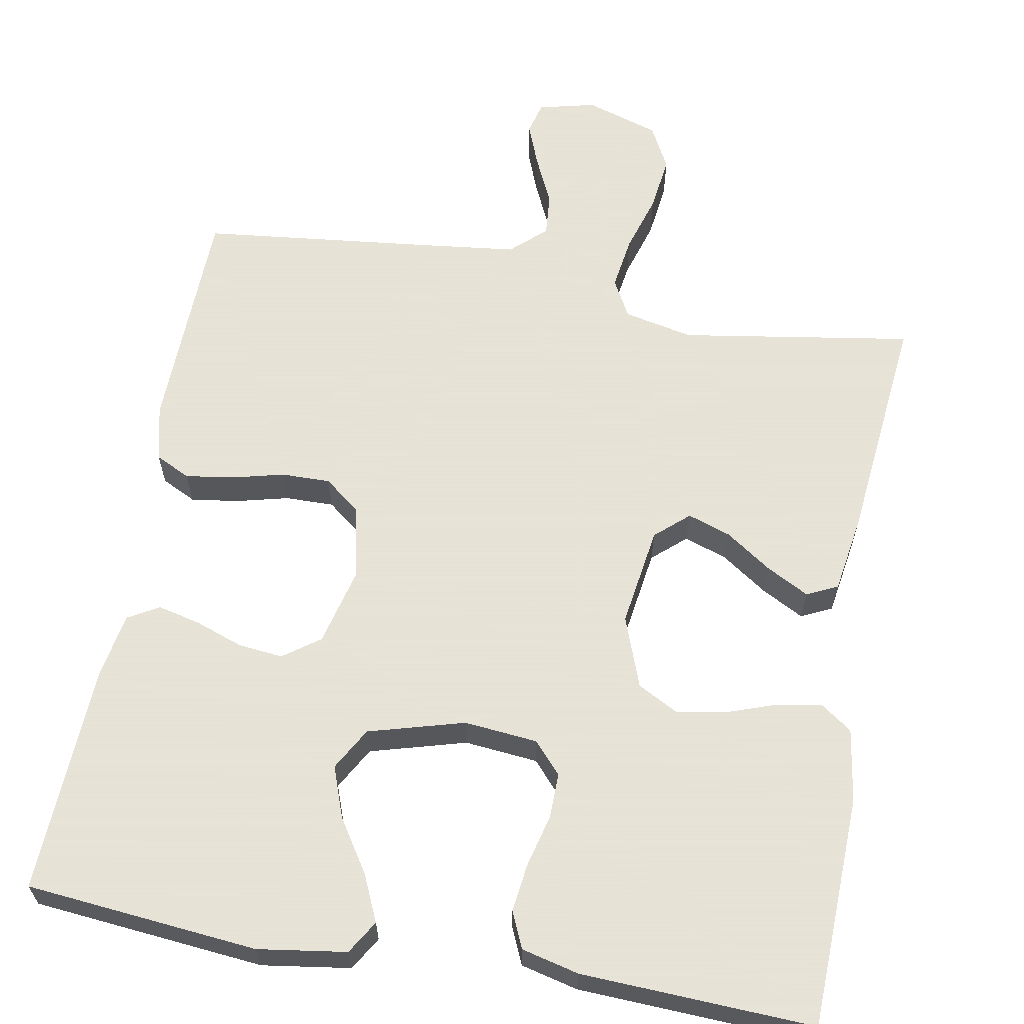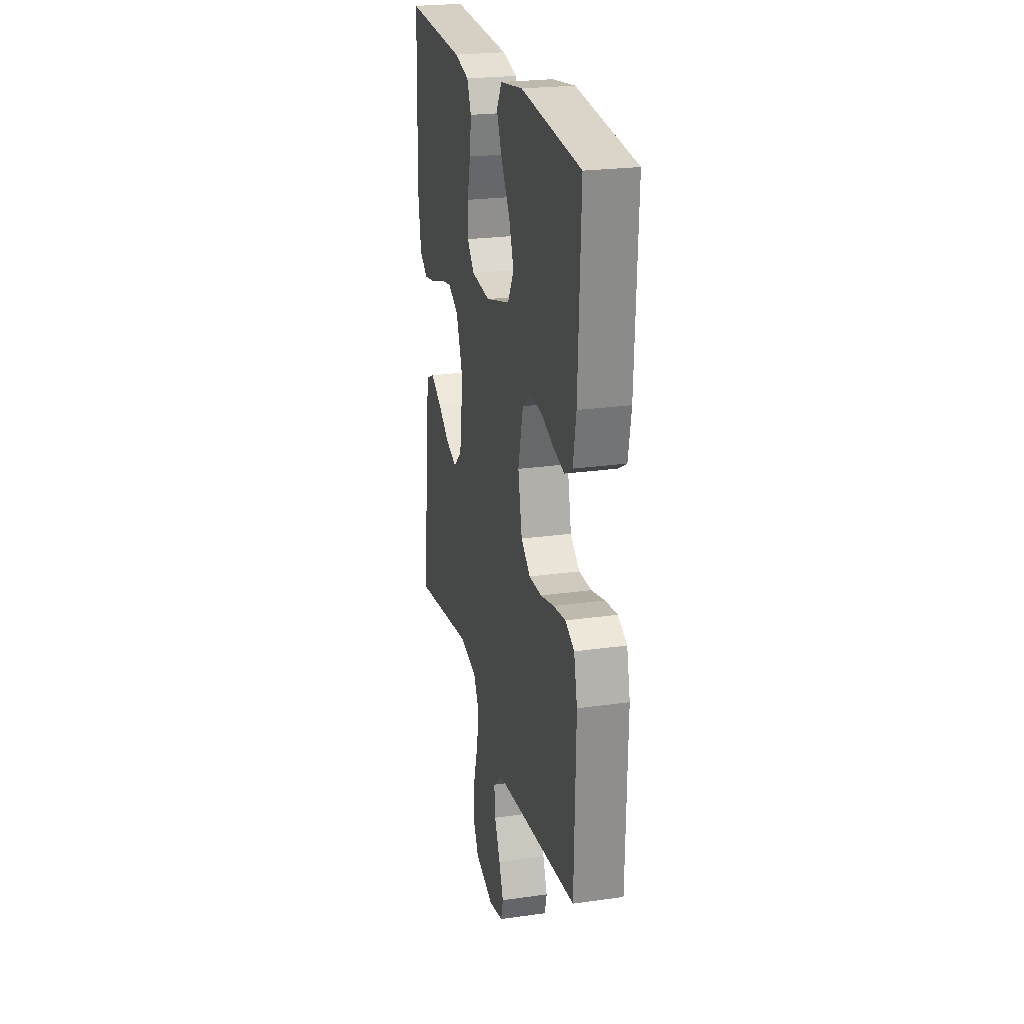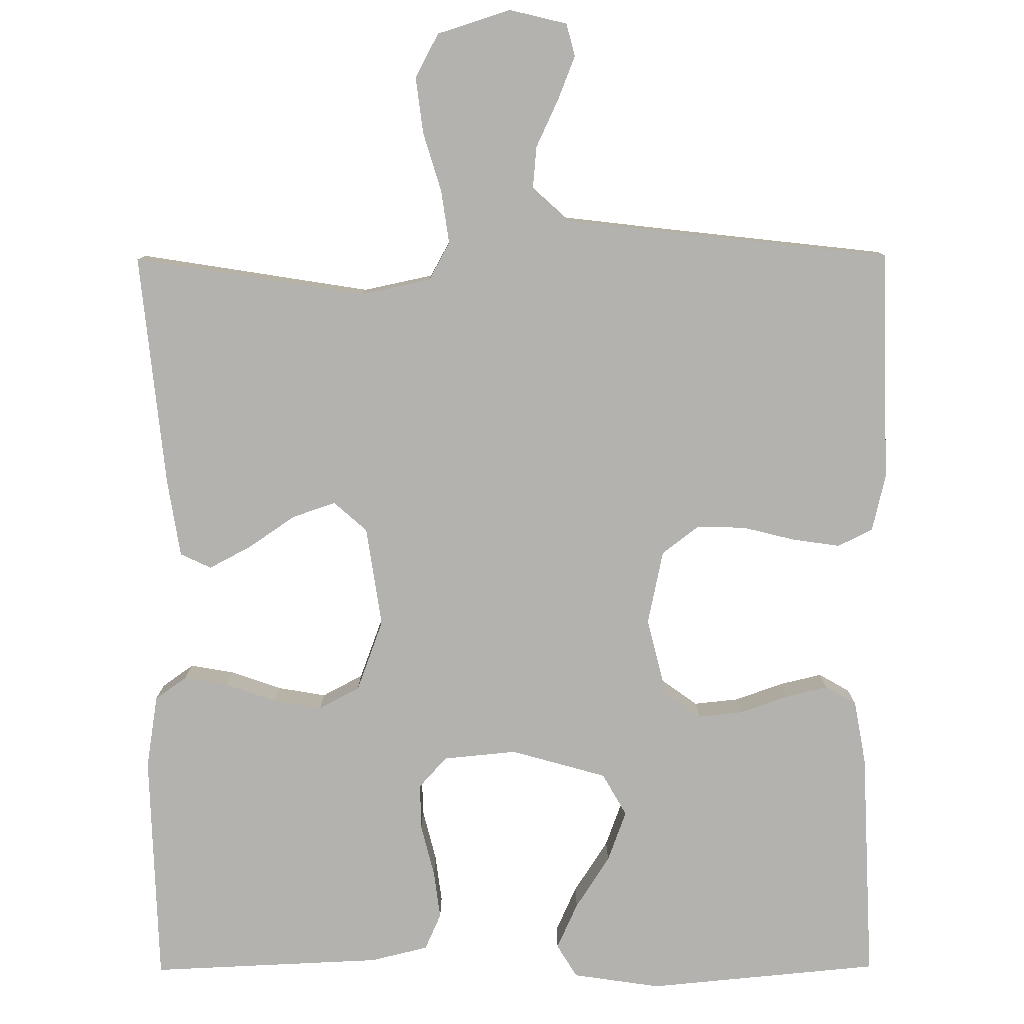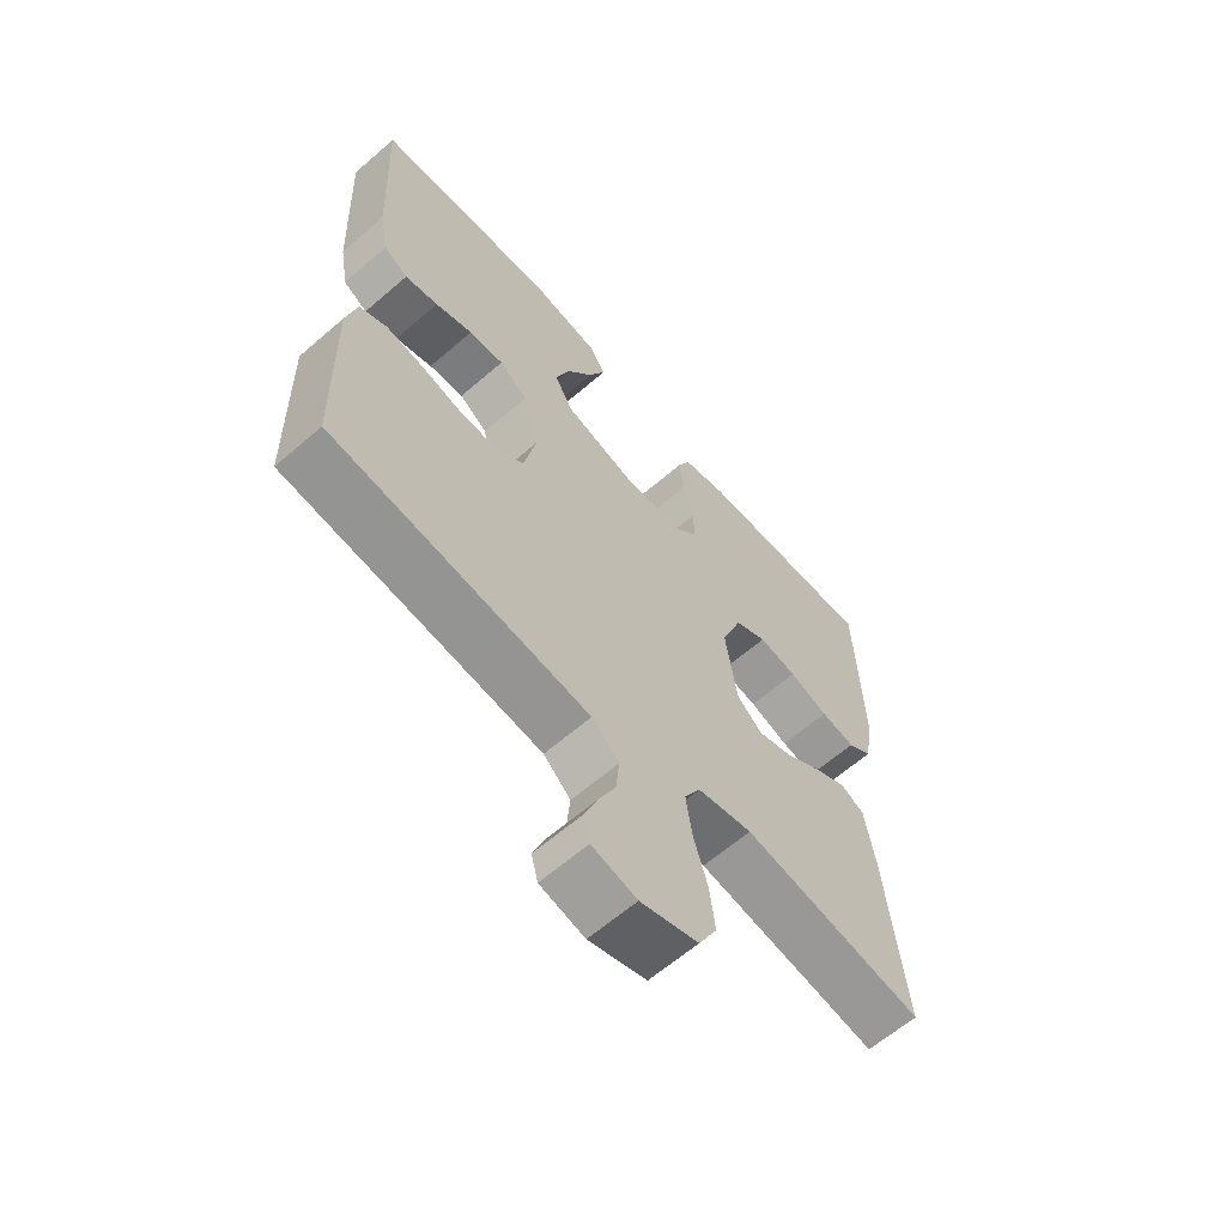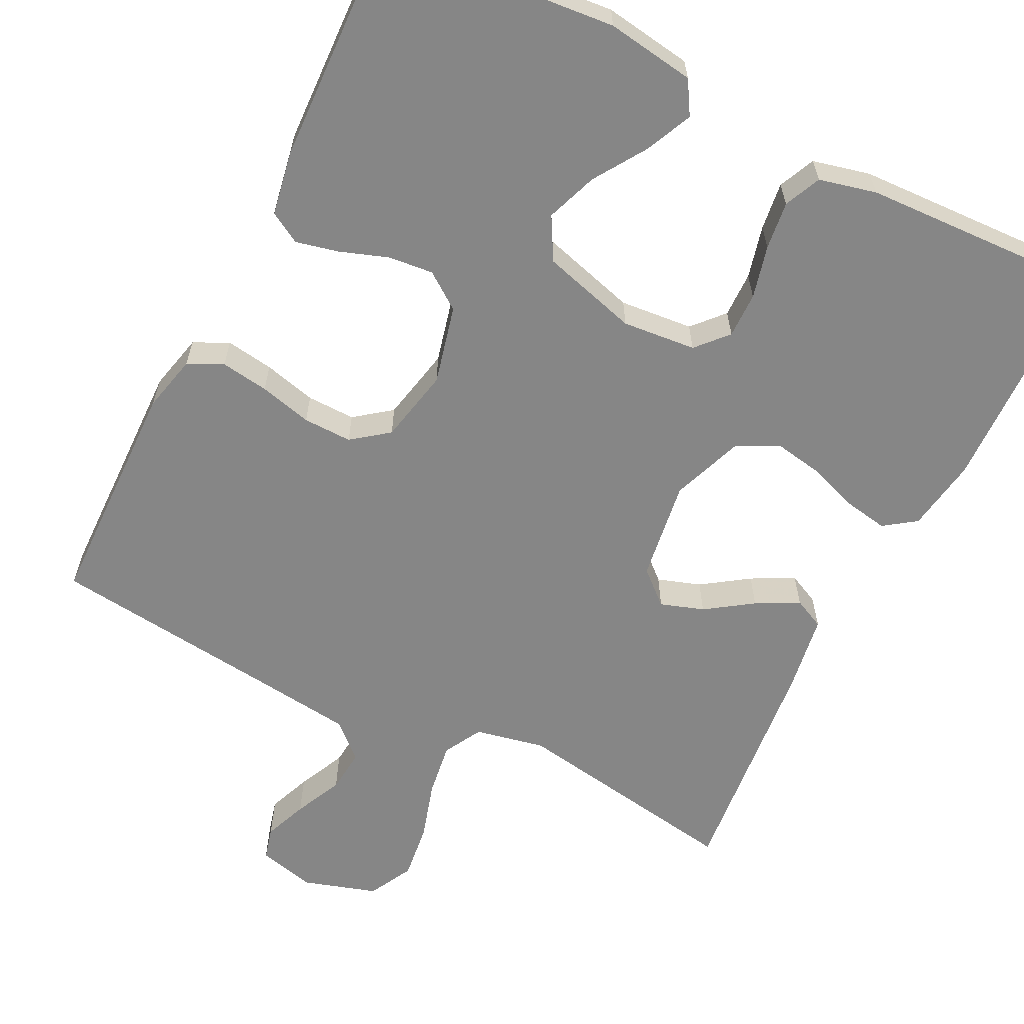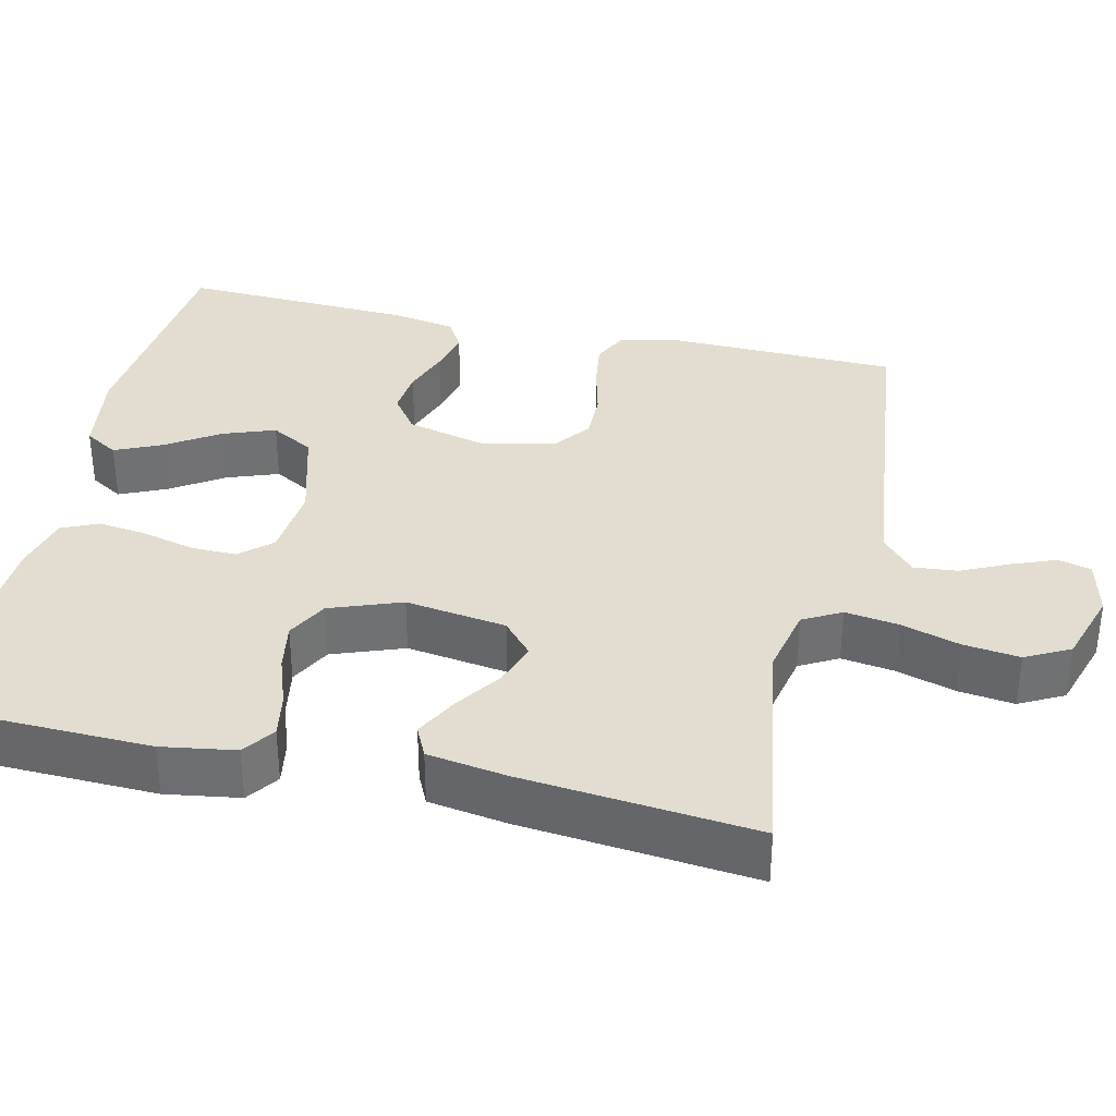
<metadata>
{"format":"obj","ext":"obj","renderer":"f3d","projection":"perspective","resolution":1024,"background":"white","views":[{"elev":62.8,"azim":10.3,"up":"+Y"},{"elev":23.8,"azim":-103.3,"up":"+Z"},{"elev":-79.8,"azim":-179.7,"up":"+Y"},{"elev":-62.8,"azim":-48.8,"up":"+Z"},{"elev":-62.1,"azim":-26.7,"up":"+Y"},{"elev":35.2,"azim":102.9,"up":"+Y"}]}
</metadata>
<code>
v 0.5 0.07 0.5
v 0.509 0.07 0.2
v 0.494 0.07 0.105
v 0.453 0.07 0.076
v 0.396 0.07 0.086
v 0.331 0.07 0.109
v 0.268 0.07 0.12
v 0.215 0.07 0.092
v 0.181 0.07 0
v 0.2 0.07 -0.13
v 0.243 0.07 -0.168
v 0.299 0.07 -0.149
v 0.359 0.07 -0.108
v 0.414 0.07 -0.079
v 0.454 0.07 -0.098
v 0.47 0.07 -0.2
v 0.5 0.07 -0.5
v 0.2 0.07 -0.452
v 0.11 0.07 -0.471
v 0.083 0.07 -0.52
v 0.093 0.07 -0.589
v 0.116 0.07 -0.665
v 0.125 0.07 -0.737
v 0.095 0.07 -0.794
v 0 0.07 -0.824
v -0.074 0.07 -0.806
v -0.085 0.07 -0.764
v -0.063 0.07 -0.708
v -0.034 0.07 -0.646
v -0.029 0.07 -0.59
v -0.074 0.07 -0.549
v -0.2 0.07 -0.534
v -0.5 0.07 -0.5
v -0.507 0.07 -0.2
v -0.49 0.07 -0.127
v -0.445 0.07 -0.105
v -0.383 0.07 -0.114
v -0.315 0.07 -0.131
v -0.252 0.07 -0.132
v -0.205 0.07 -0.096
v -0.185 0.07 0
v -0.21 0.07 0.101
v -0.257 0.07 0.135
v -0.315 0.07 0.129
v -0.377 0.07 0.107
v -0.432 0.07 0.094
v -0.472 0.07 0.117
v -0.487 0.07 0.2
v -0.5 0.07 0.5
v -0.2 0.07 0.528
v -0.086 0.07 0.511
v -0.06 0.07 0.468
v -0.087 0.07 0.408
v -0.131 0.07 0.34
v -0.155 0.07 0.274
v -0.124 0.07 0.219
v 0 0.07 0.184
v 0.095 0.07 0.193
v 0.131 0.07 0.233
v 0.13 0.07 0.292
v 0.113 0.07 0.36
v 0.105 0.07 0.422
v 0.126 0.07 0.469
v 0.2 0.07 0.487
v 0.5 0 0.5
v 0.509 0 0.2
v 0.494 0 0.105
v 0.453 0 0.076
v 0.396 0 0.086
v 0.331 0 0.109
v 0.268 0 0.12
v 0.215 0 0.092
v 0.181 0 0
v 0.2 0 -0.13
v 0.243 0 -0.168
v 0.299 0 -0.149
v 0.359 0 -0.108
v 0.414 0 -0.079
v 0.454 0 -0.098
v 0.47 0 -0.2
v 0.5 0 -0.5
v 0.2 0 -0.452
v 0.11 0 -0.471
v 0.083 0 -0.52
v 0.093 0 -0.589
v 0.116 0 -0.665
v 0.125 0 -0.737
v 0.095 0 -0.794
v 0 0 -0.824
v -0.074 0 -0.806
v -0.085 0 -0.764
v -0.063 0 -0.708
v -0.034 0 -0.646
v -0.029 0 -0.59
v -0.074 0 -0.549
v -0.2 0 -0.534
v -0.5 0 -0.5
v -0.507 0 -0.2
v -0.49 0 -0.127
v -0.445 0 -0.105
v -0.383 0 -0.114
v -0.315 0 -0.131
v -0.252 0 -0.132
v -0.205 0 -0.096
v -0.185 0 0
v -0.21 0 0.101
v -0.257 0 0.135
v -0.315 0 0.129
v -0.377 0 0.107
v -0.432 0 0.094
v -0.472 0 0.117
v -0.487 0 0.2
v -0.5 0 0.5
v -0.2 0 0.528
v -0.086 0 0.511
v -0.06 0 0.468
v -0.087 0 0.408
v -0.131 0 0.34
v -0.155 0 0.274
v -0.124 0 0.219
v 0 0 0.184
v 0.095 0 0.193
v 0.131 0 0.233
v 0.13 0 0.292
v 0.113 0 0.36
v 0.105 0 0.422
v 0.126 0 0.469
v 0.2 0 0.487
f 60 61 62 63
f 60 63 64 1
f 51 52 53 54
f 51 54 55
f 50 51 55
f 49 50 55
f 48 49 55 56
f 44 45 46 47
f 43 44 47 48
f 35 36 37 38
f 33 34 35 38
f 32 33 38 39
f 31 32 39 40
f 26 27 28 29
f 24 25 26 29
f 24 29 30
f 21 22 23 24
f 20 21 24 30
f 19 20 30 31
f 15 16 17 18
f 15 18 19
f 12 13 14 15
f 11 12 15 19
f 10 11 19 31
f 3 4 5 6
f 3 6 7
f 2 3 7
f 59 60 1 2
f 58 59 2 7
f 57 58 7 8
f 43 48 56 57
f 42 43 57 8
f 41 42 8 9
f 31 40 41
f 9 10 31 41
f 127 126 125 124
f 65 128 127 124
f 118 117 116 115
f 119 118 115
f 119 115 114
f 119 114 113
f 120 119 113 112
f 111 110 109 108
f 112 111 108 107
f 102 101 100 99
f 102 99 98 97
f 103 102 97 96
f 104 103 96 95
f 93 92 91 90
f 93 90 89 88
f 94 93 88
f 88 87 86 85
f 94 88 85 84
f 95 94 84 83
f 82 81 80 79
f 83 82 79
f 79 78 77 76
f 83 79 76 75
f 95 83 75 74
f 70 69 68 67
f 71 70 67
f 71 67 66
f 66 65 124 123
f 71 66 123 122
f 72 71 122 121
f 121 120 112 107
f 72 121 107 106
f 73 72 106 105
f 105 104 95
f 105 95 74 73
f 1 65 66 2
f 2 66 67 3
f 3 67 68 4
f 4 68 69 5
f 5 69 70 6
f 6 70 71 7
f 7 71 72 8
f 8 72 73 9
f 9 73 74 10
f 10 74 75 11
f 11 75 76 12
f 12 76 77 13
f 13 77 78 14
f 14 78 79 15
f 15 79 80 16
f 16 80 81 17
f 17 81 82 18
f 18 82 83 19
f 19 83 84 20
f 20 84 85 21
f 21 85 86 22
f 22 86 87 23
f 23 87 88 24
f 24 88 89 25
f 25 89 90 26
f 26 90 91 27
f 27 91 92 28
f 28 92 93 29
f 29 93 94 30
f 30 94 95 31
f 31 95 96 32
f 32 96 97 33
f 33 97 98 34
f 34 98 99 35
f 35 99 100 36
f 36 100 101 37
f 37 101 102 38
f 38 102 103 39
f 39 103 104 40
f 40 104 105 41
f 41 105 106 42
f 42 106 107 43
f 43 107 108 44
f 44 108 109 45
f 45 109 110 46
f 46 110 111 47
f 47 111 112 48
f 48 112 113 49
f 49 113 114 50
f 50 114 115 51
f 51 115 116 52
f 52 116 117 53
f 53 117 118 54
f 54 118 119 55
f 55 119 120 56
f 56 120 121 57
f 57 121 122 58
f 58 122 123 59
f 59 123 124 60
f 60 124 125 61
f 61 125 126 62
f 62 126 127 63
f 63 127 128 64
f 64 128 65 1

</code>
